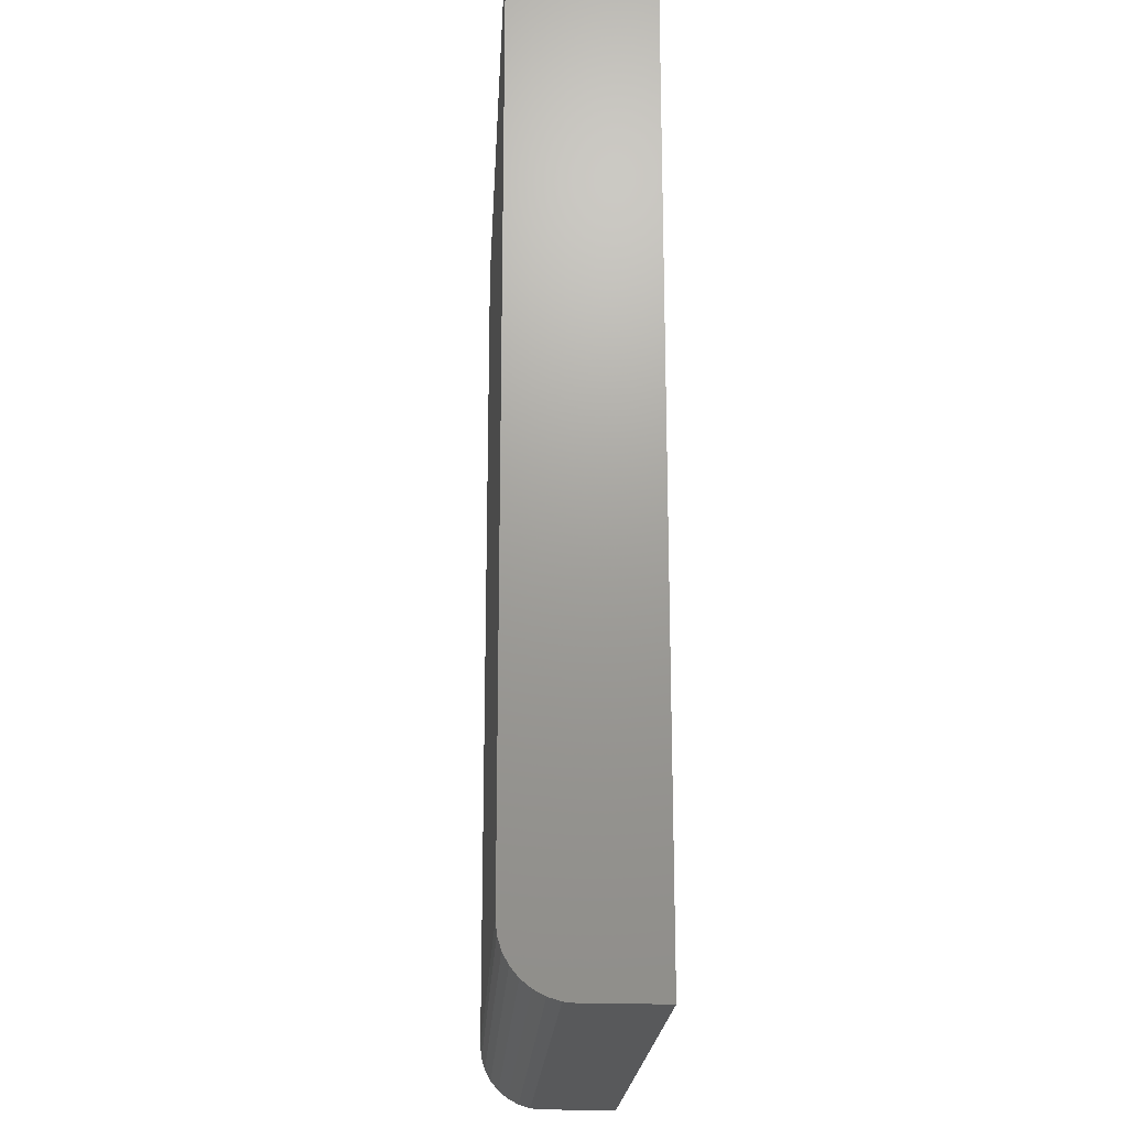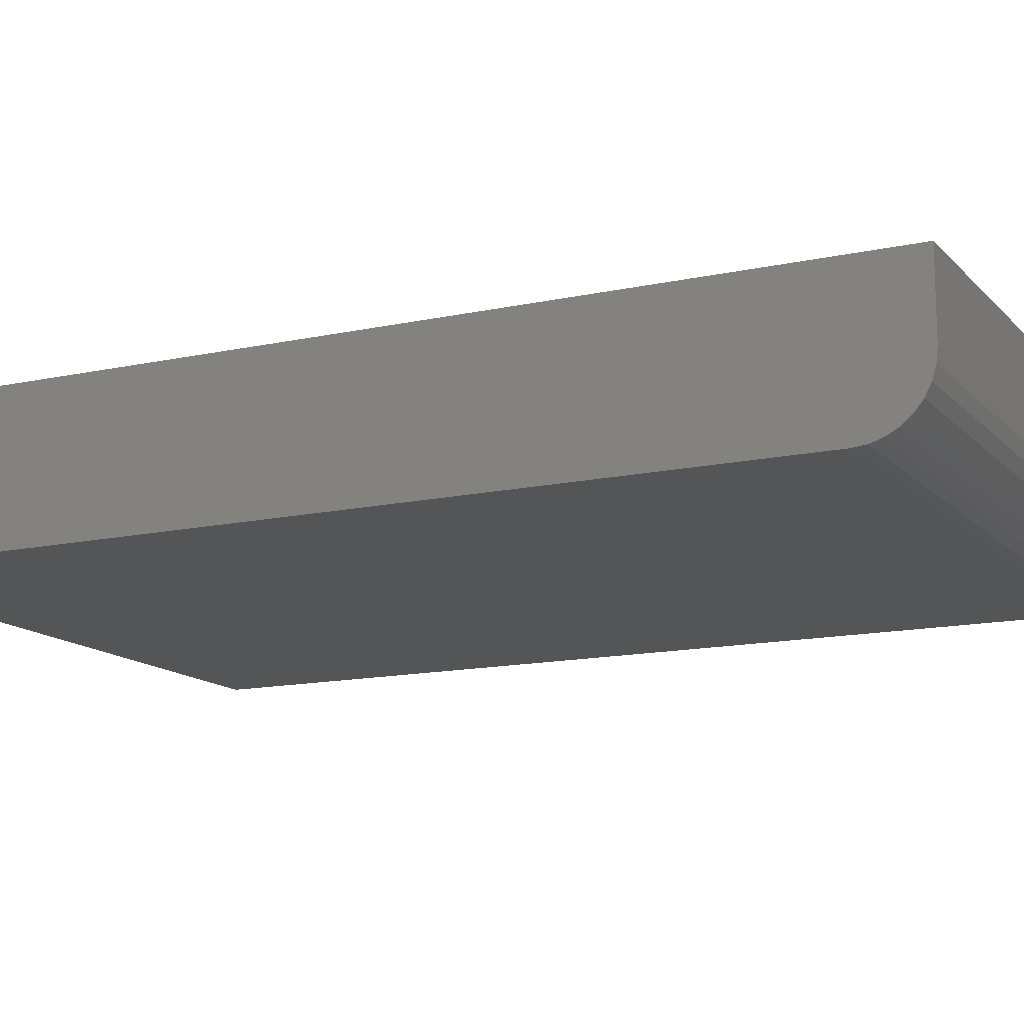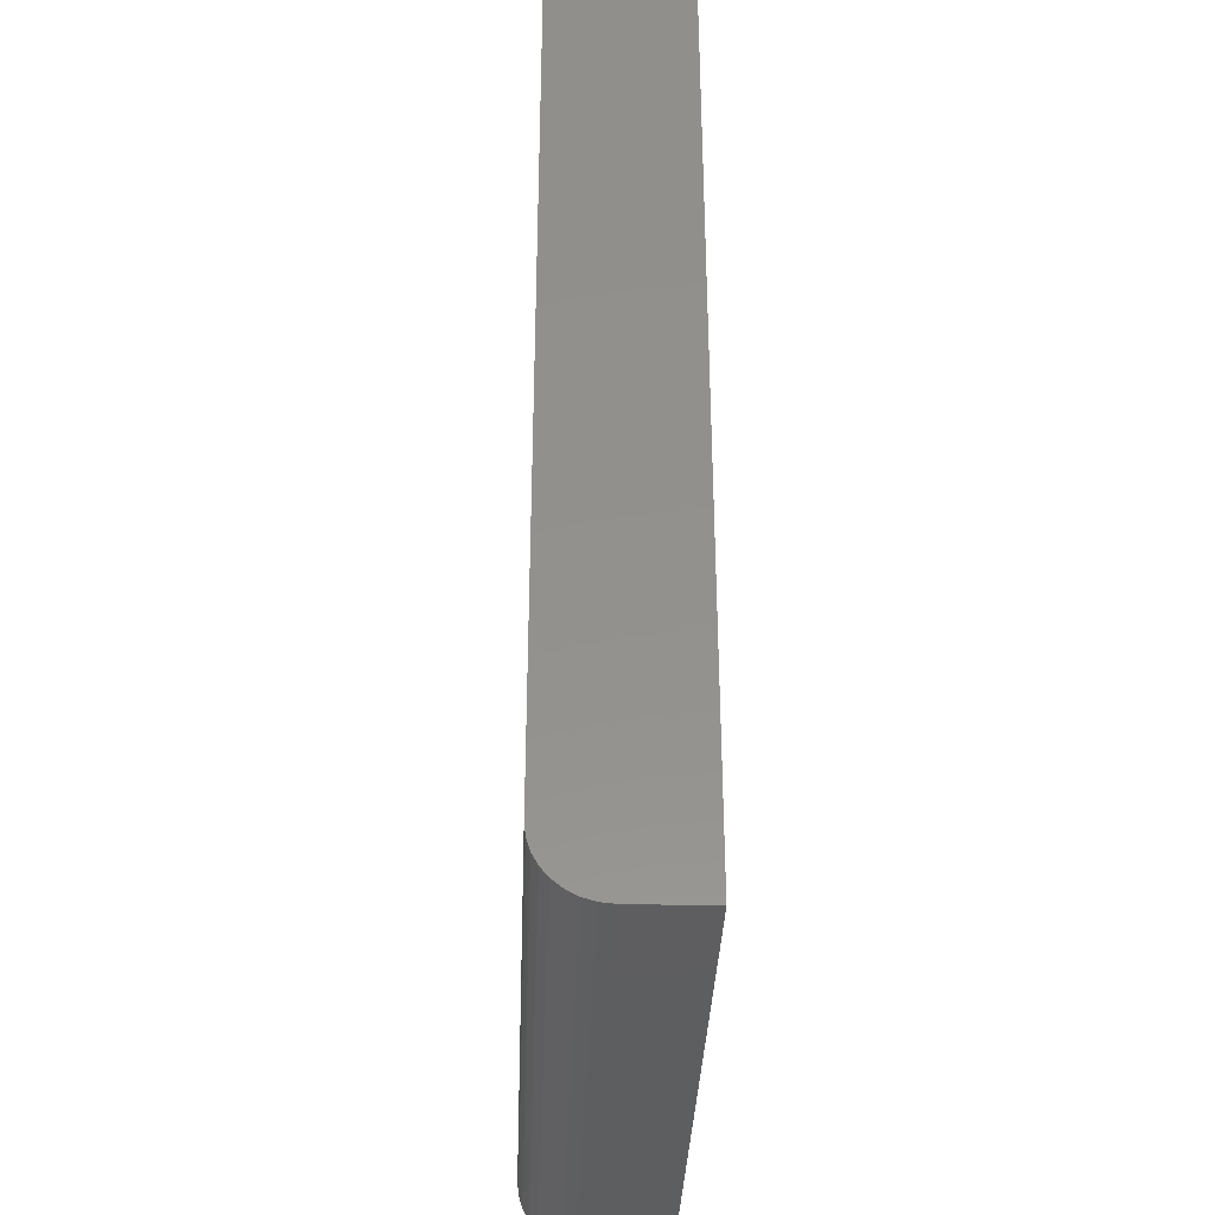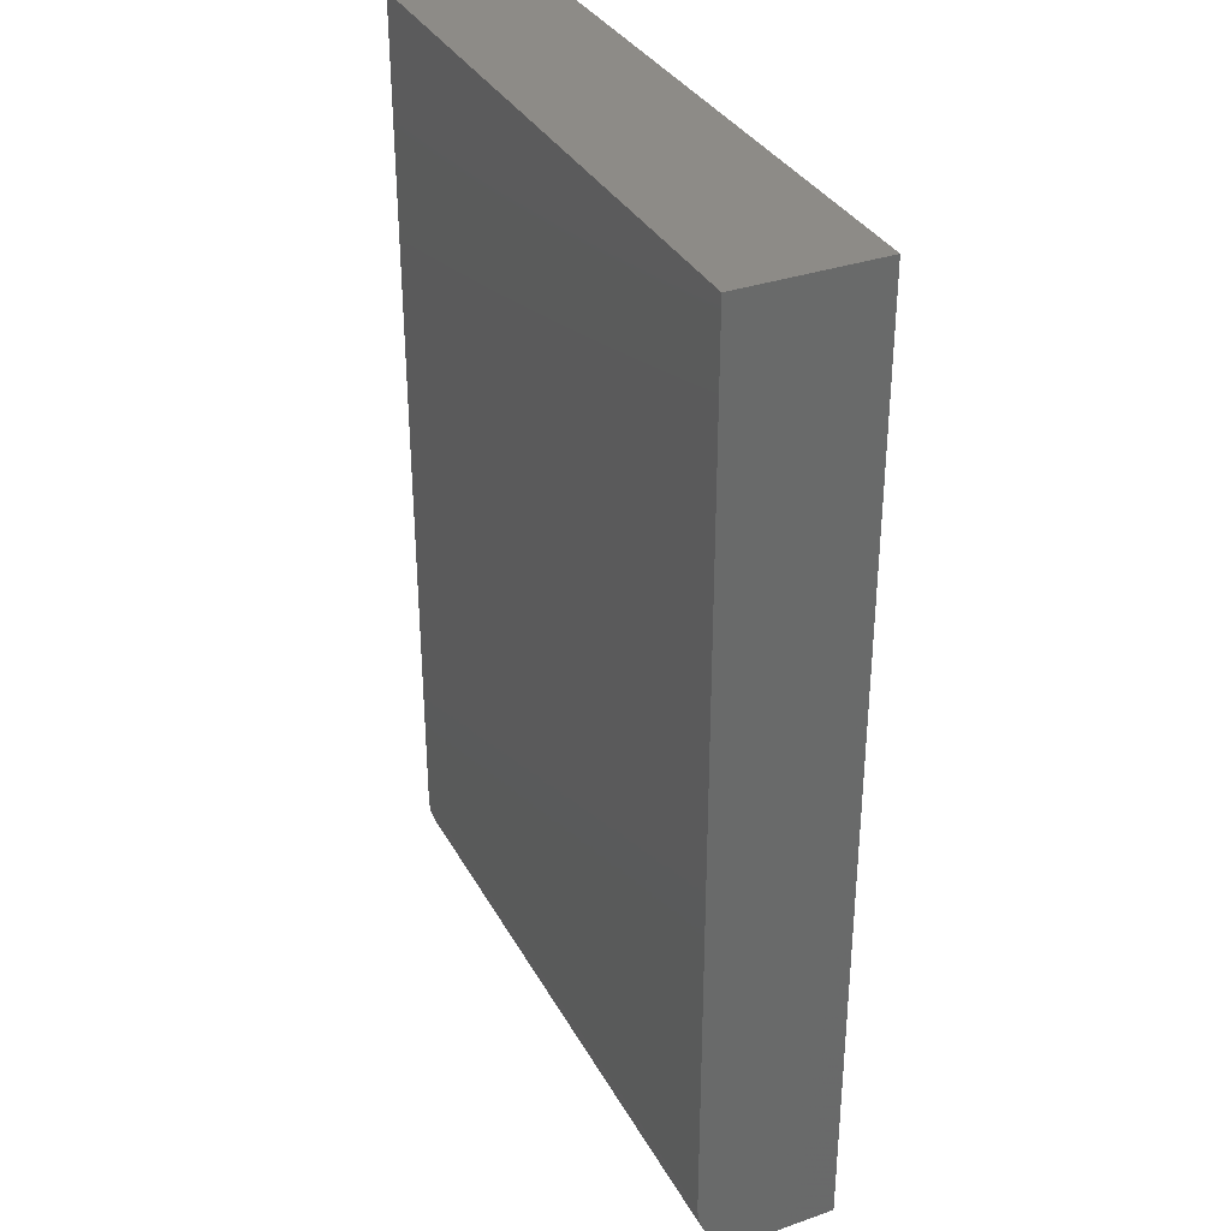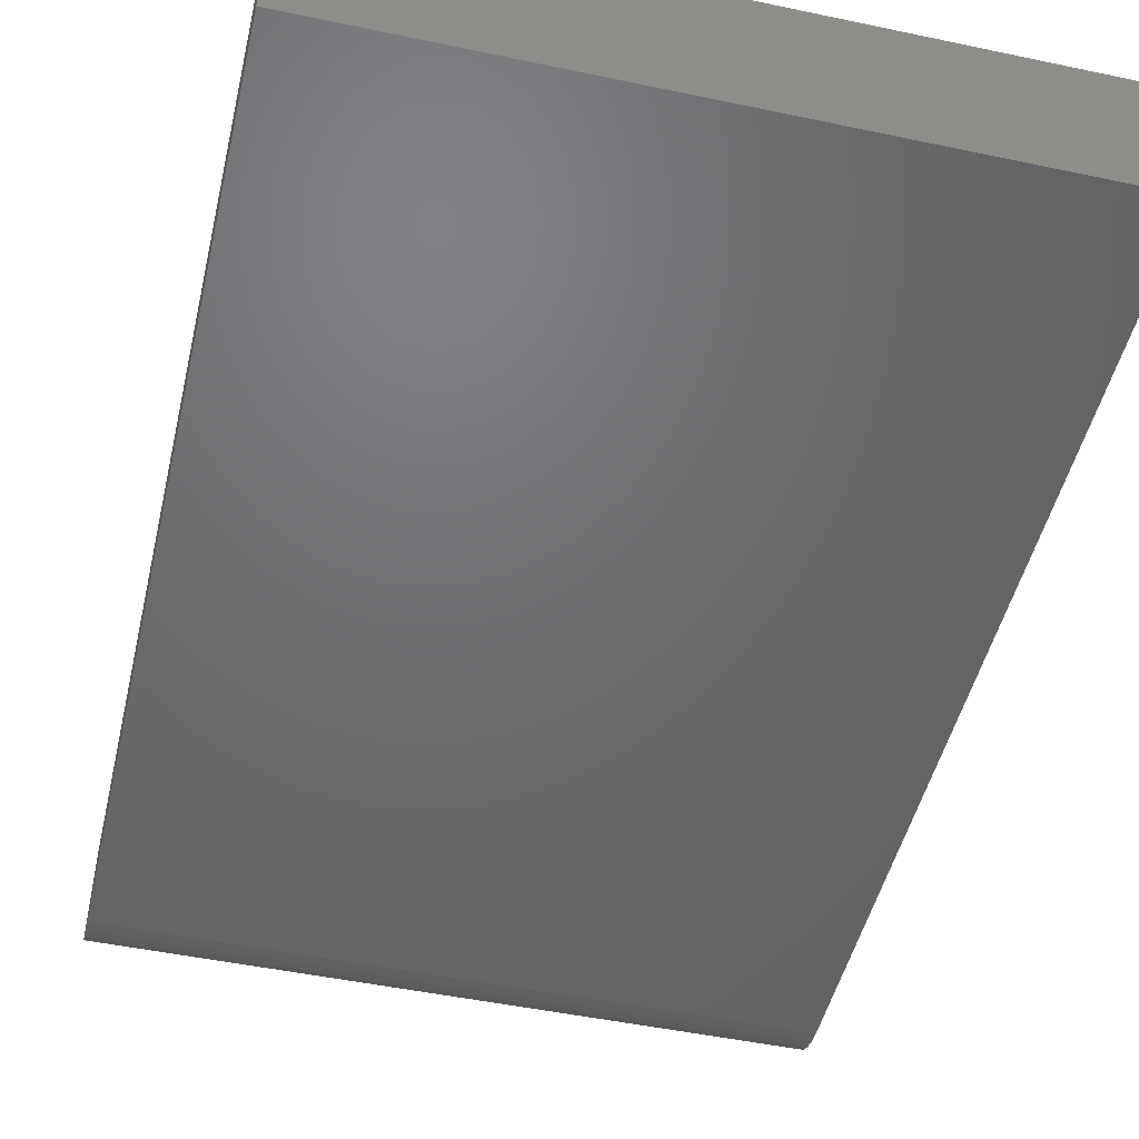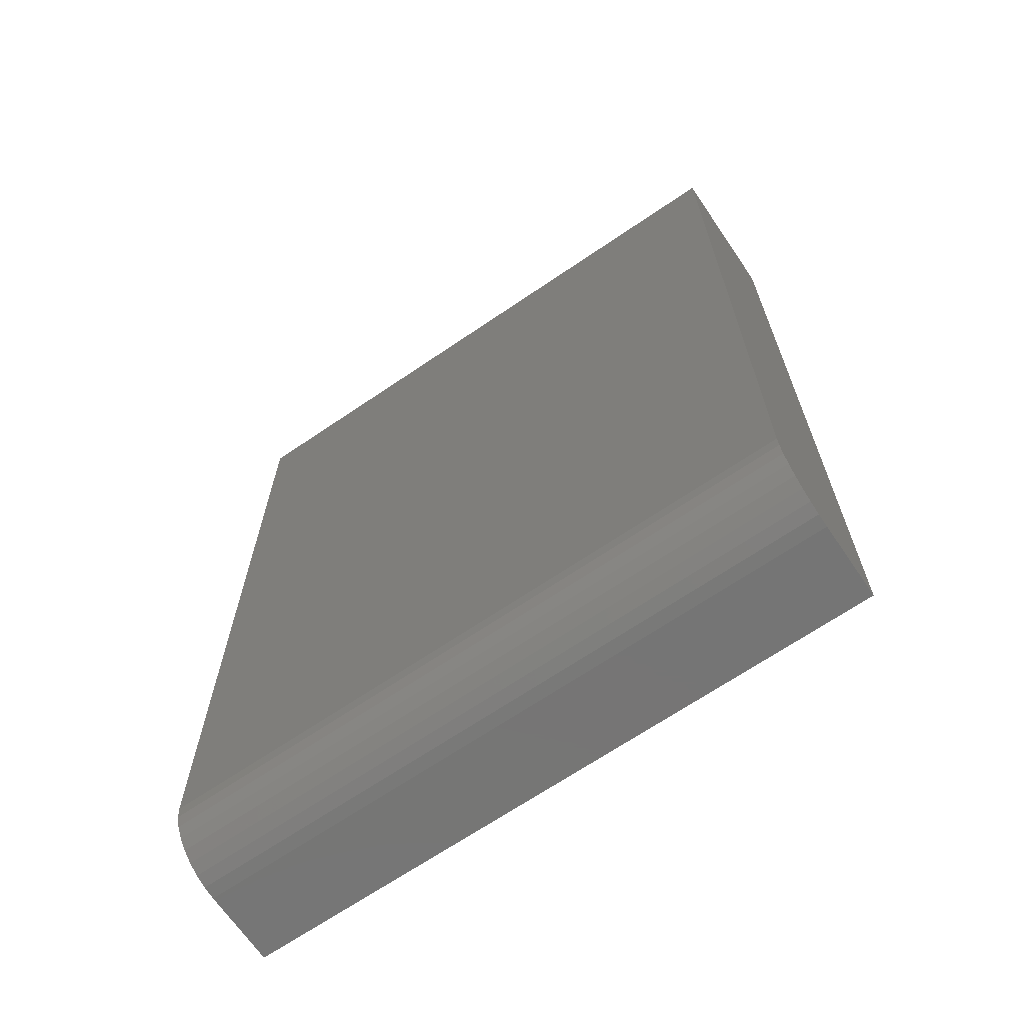
<metadata>
{"format":"stl","ext":"stl","renderer":"f3d","projection":"perspective","resolution":1024,"background":"white","views":[{"elev":-20.5,"azim":87.0,"up":"+Z"},{"elev":-13.8,"azim":116.2,"up":"+Y"},{"elev":-35.8,"azim":87.9,"up":"+Z"},{"elev":34.1,"azim":64.8,"up":"+Z"},{"elev":-48.8,"azim":-13.2,"up":"+Y"},{"elev":-67.7,"azim":34.3,"up":"+Z"}]}
</metadata>
<code>
# stl→obj: 24 verts, 44 faces
v -0.2188 -0.1016 0.1016
v 0.2424 -0.1016 0.1016
v -0.2188 -0.1016 0.75
v 0.2424 -0.1016 0.75
v -0.2188 -0.05469 0.05469
v -0.2188 -0.06383 0.05559
v -0.2188 -0.07263 0.05826
v -0.2188 0 0.05469
v -0.2188 -0.08073 0.06259
v -0.2188 -0.08783 0.06842
v -0.2188 -0.09366 0.07552
v -0.2188 -0.09799 0.08362
v -0.2188 -0.1007 0.09242
v -0.2188 4.342e-17 0.75
v 0.2424 -0.08783 0.06842
v 0.2424 -0.09799 0.08362
v 0.2424 -0.09366 0.07552
v 0.2424 6.902e-17 0.75
v 0.2424 -0.1007 0.09242
v 0.2424 2.56e-17 0.05469
v 0.2424 -0.08073 0.06259
v 0.2424 -0.07263 0.05826
v 0.2424 -0.06383 0.05559
v 0.2424 -0.05469 0.05469
f 1 2 3
f 3 2 4
f 5 6 7
f 8 5 7
f 8 7 9
f 8 9 10
f 8 10 11
f 8 11 12
f 8 12 13
f 8 13 1
f 8 1 3
f 8 3 14
f 15 16 17
f 18 4 2
f 18 2 19
f 18 19 20
f 19 16 15
f 19 15 21
f 19 21 22
f 19 22 23
f 19 23 24
f 19 24 20
f 5 8 24
f 24 8 20
f 5 24 6
f 6 24 23
f 6 23 7
f 7 23 22
f 7 22 9
f 9 22 21
f 9 21 10
f 10 21 15
f 10 15 11
f 11 15 17
f 11 17 12
f 12 17 16
f 12 16 13
f 13 16 19
f 13 19 1
f 1 19 2
f 8 14 20
f 20 14 18
f 4 18 3
f 3 18 14

</code>
